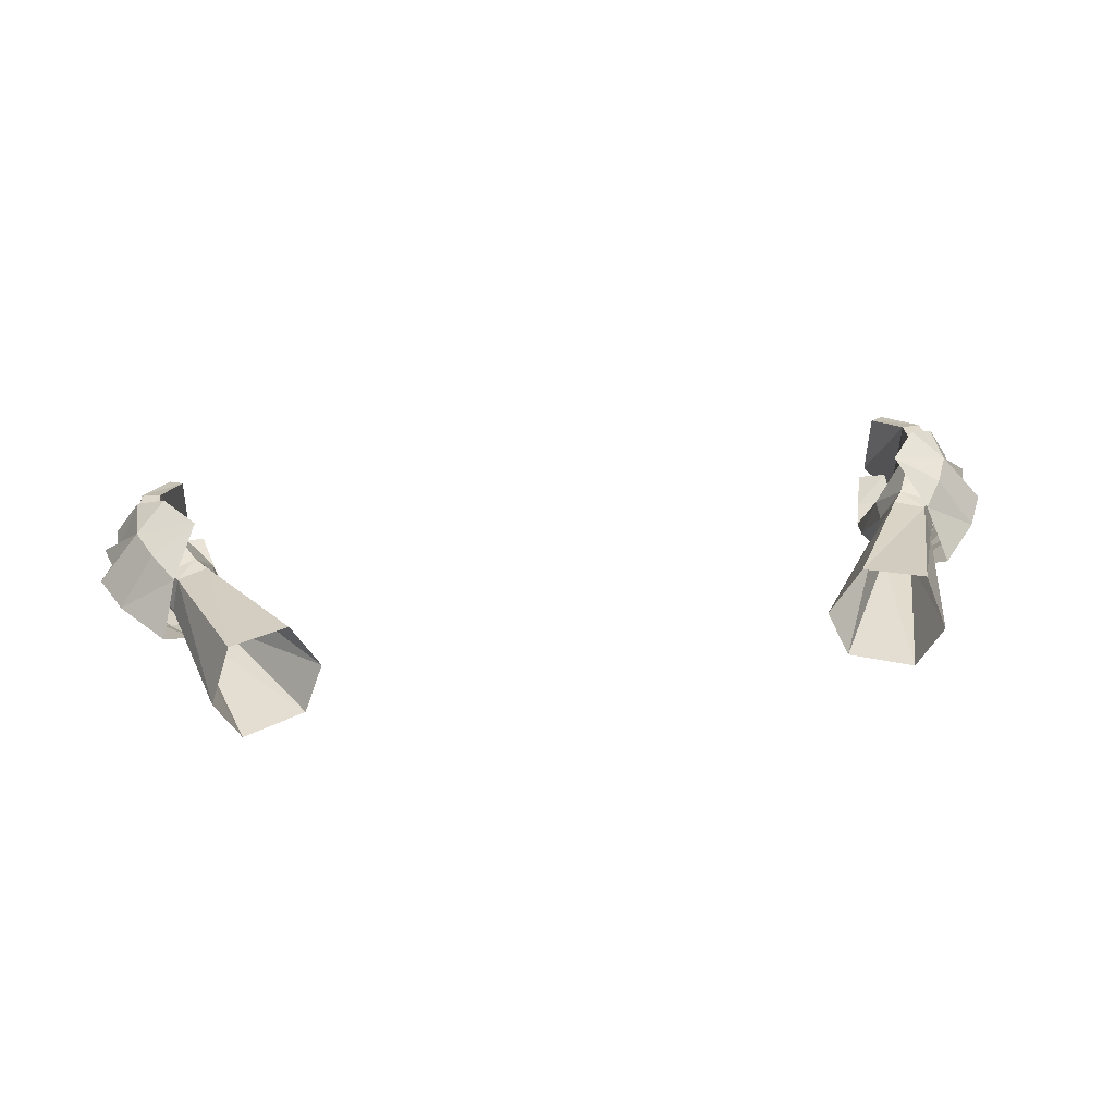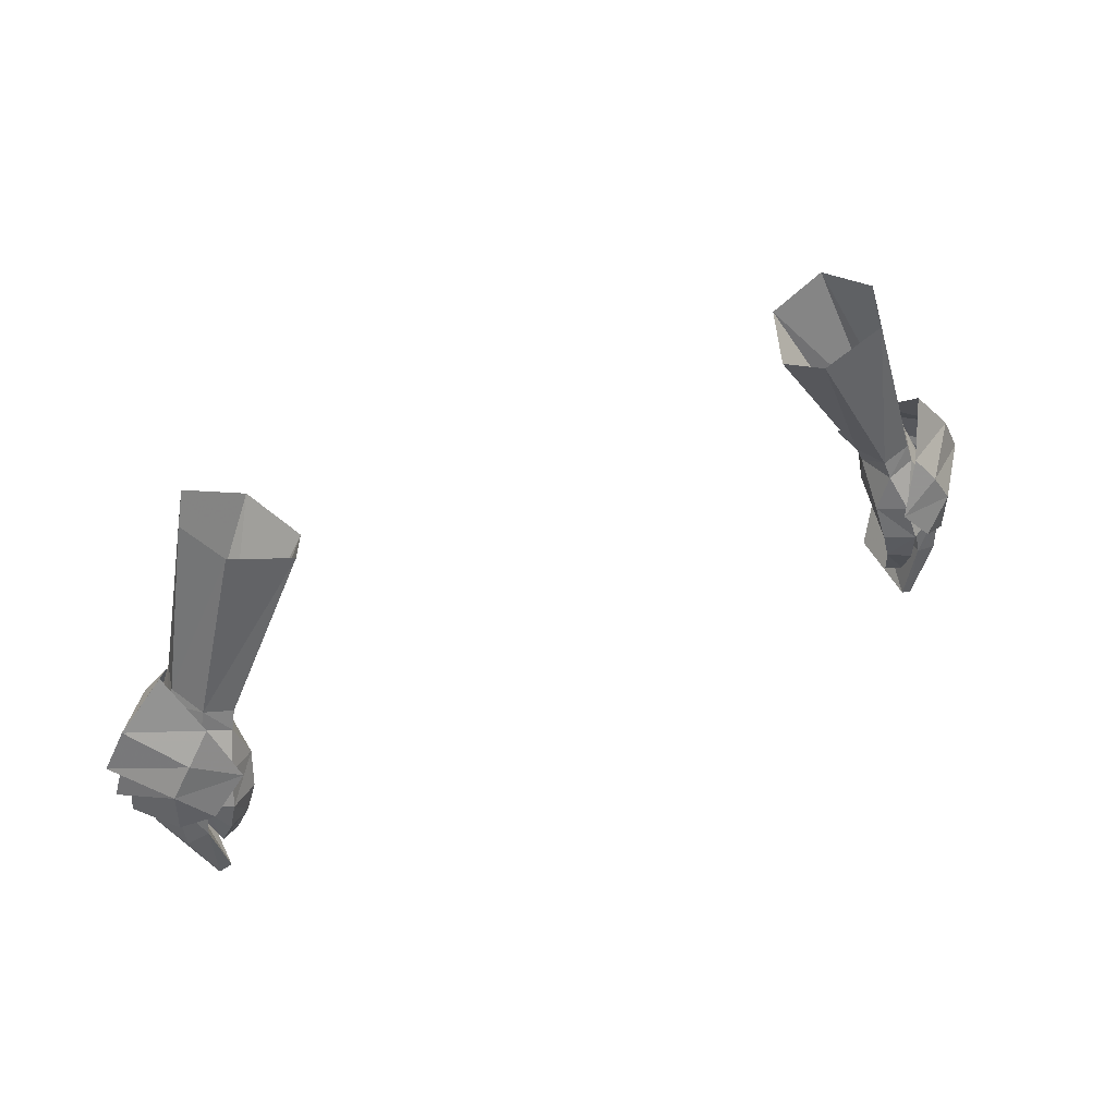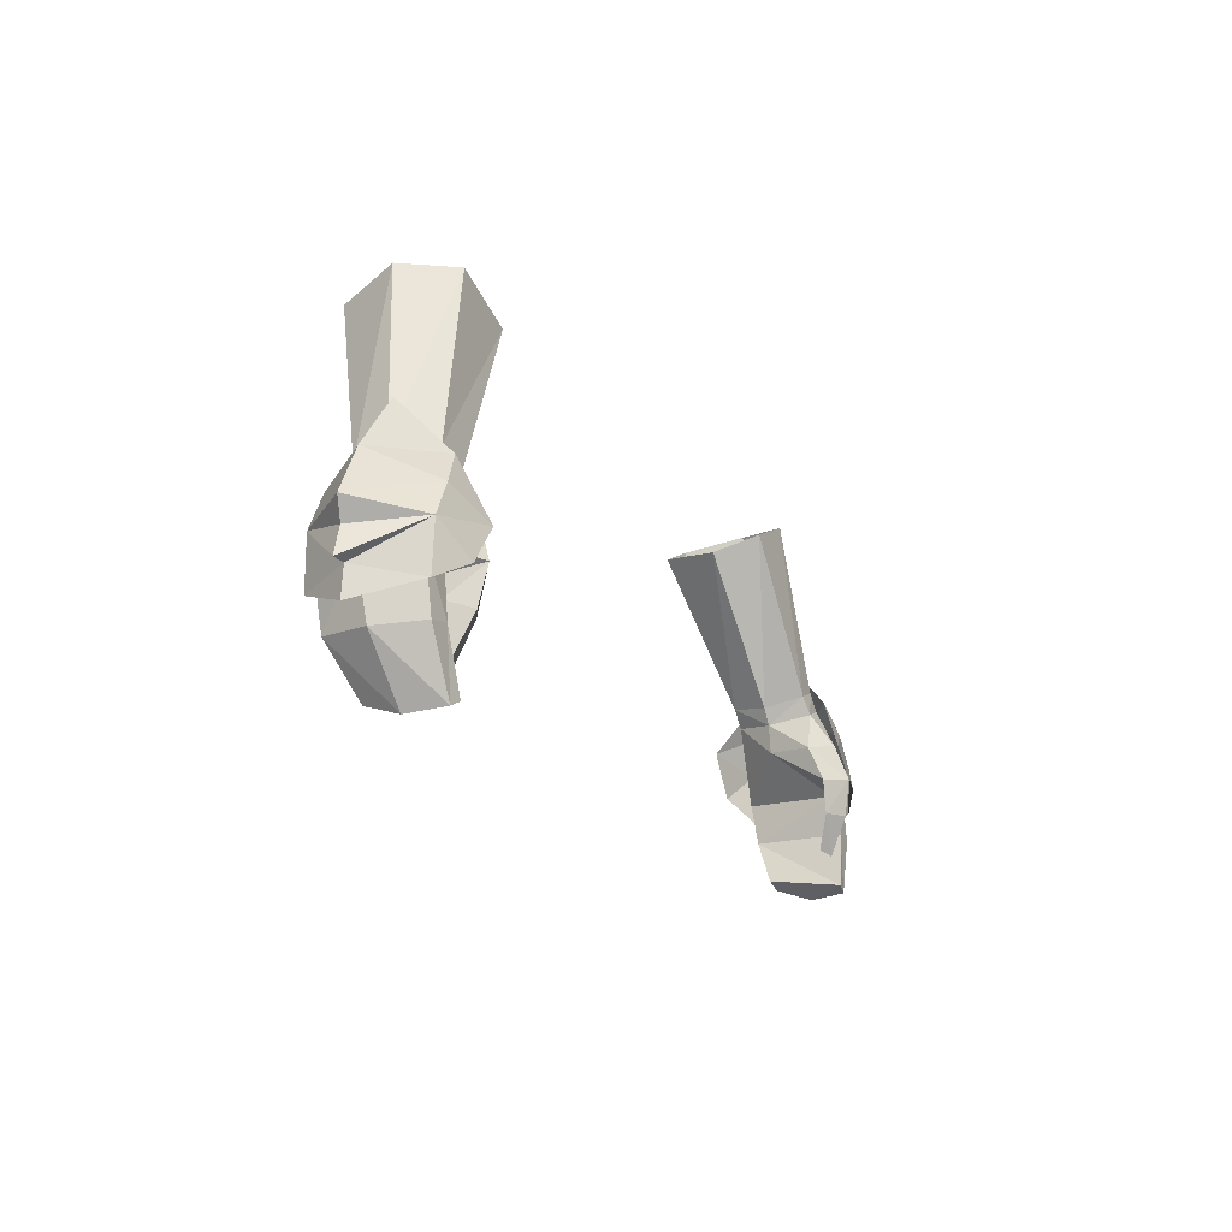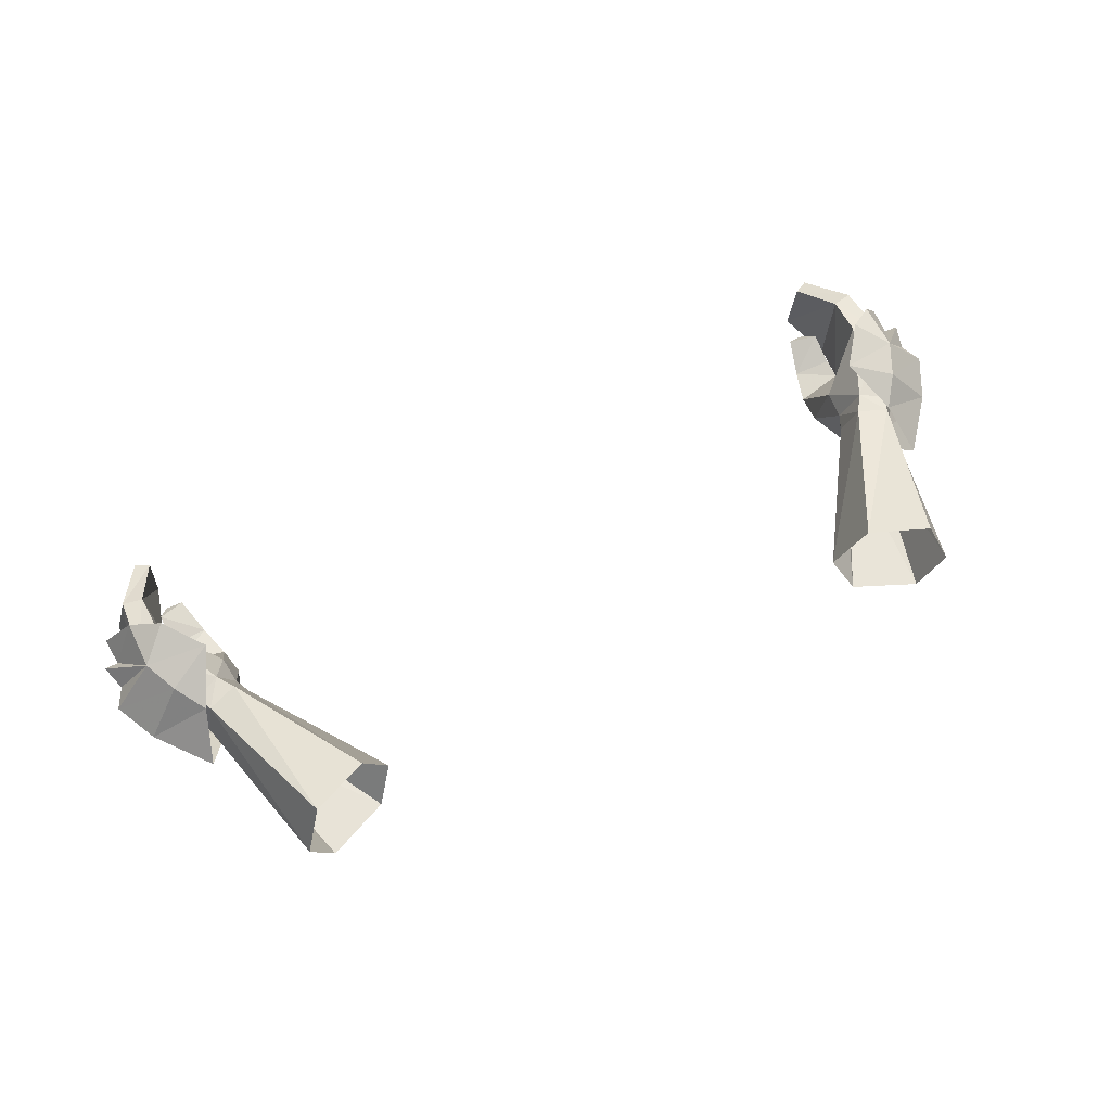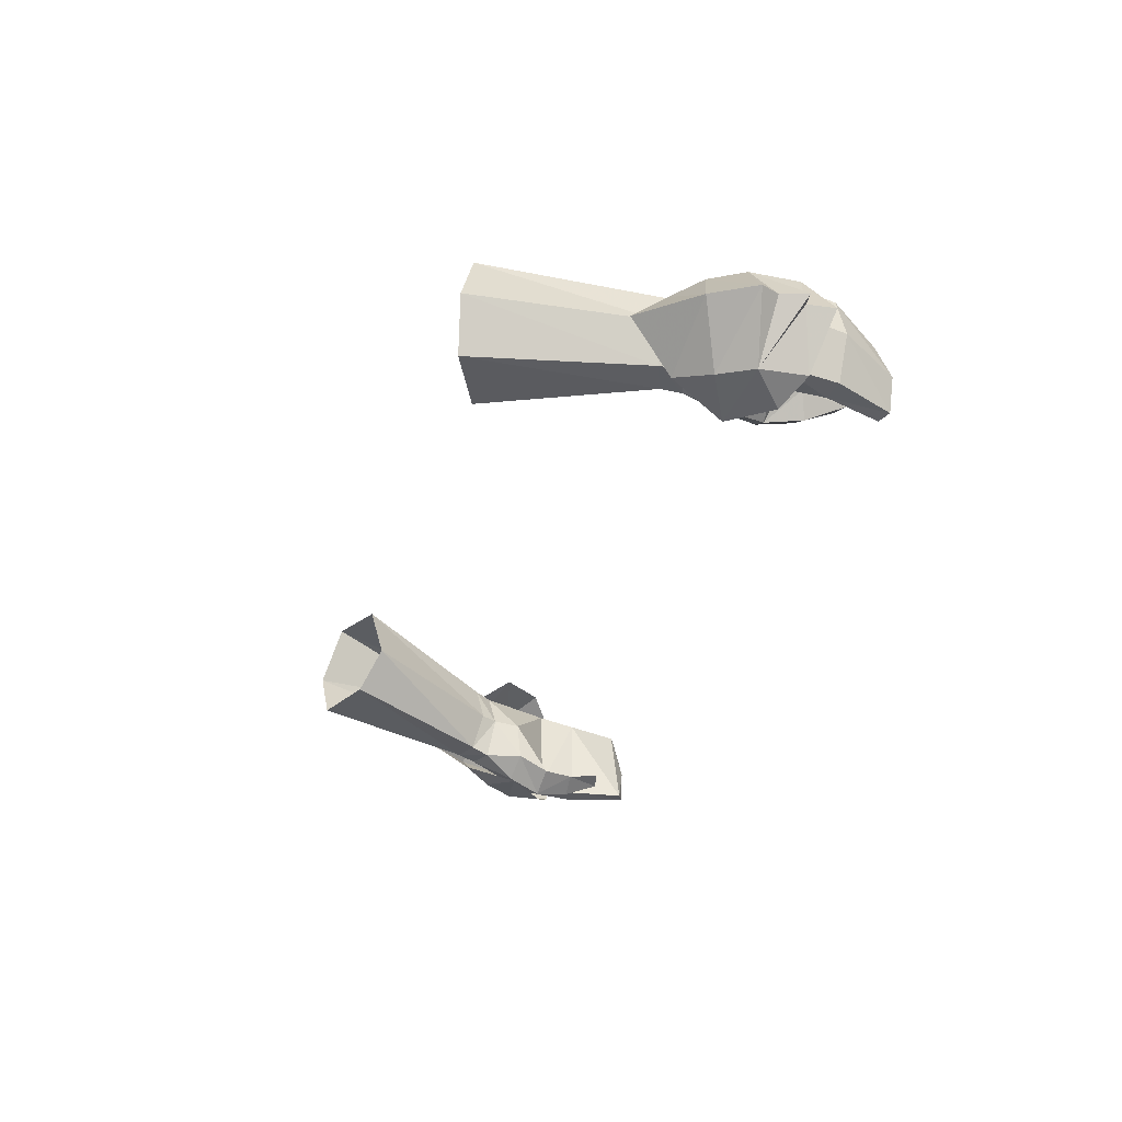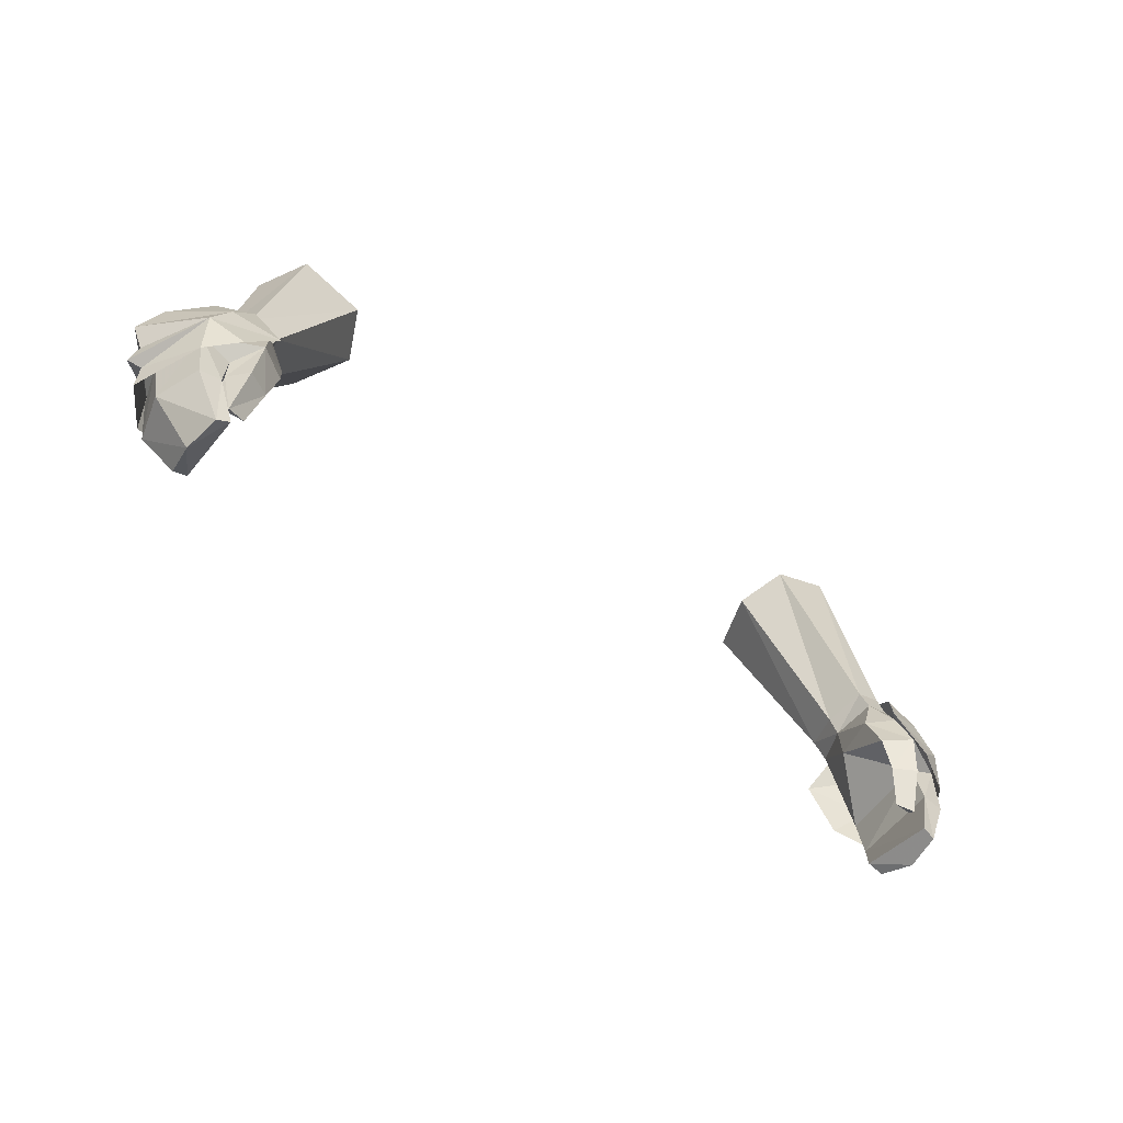
<metadata>
{"format":"obj","ext":"obj","renderer":"f3d","projection":"perspective","resolution":1024,"background":"white","views":[{"elev":40.2,"azim":-8.6,"up":"+Y"},{"elev":46.3,"azim":-27.4,"up":"+Z"},{"elev":-17.4,"azim":-64.5,"up":"+Z"},{"elev":63.8,"azim":-26.2,"up":"+Y"},{"elev":-32.9,"azim":74.4,"up":"+Y"},{"elev":-52.2,"azim":-37.1,"up":"+Z"}]}
</metadata>
<code>
g summoner_glove_male_92750
v -19.19 1.112 49.81
v -20.39 3.097 51.97
v -22.55 3.153 49.31
v -20.37 0.7166 48.27
v -19.62 5.242 49.98
v -20.64 5.764 48.53
v 19.06 1.112 49.81
v 20.24 0.7167 48.27
v 22.42 3.153 49.31
v 20.26 3.097 51.97
v 19.49 5.242 49.98
v 20.51 5.764 48.53
v -23.6 3.275 47.17
v -23.04 3.451 46.21
v -21.35 0.6131 46.67
v -21.37 0.7145 44.36
v -22.75 3.43 44.86
v -18.17 0.03631 47.17
v -19.83 -0.1063 45.23
v -23.43 3.473 44.9
v -22.85 3.46 43.46
v -21.42 5.92 46.84
v -21.42 5.923 44.38
v -18.39 6.758 47.5
v -19.94 6.817 45.45
v 23.48 3.275 47.17
v 21.23 0.6132 46.67
v 22.92 3.451 46.21
v 21.24 0.7145 44.36
v 22.62 3.43 44.86
v 18.04 0.03634 47.17
v 19.7 -0.1063 45.23
v 23.3 3.473 44.9
v 22.72 3.46 43.46
v 21.29 5.92 46.84
v 21.3 5.923 44.38
v 18.26 6.758 47.5
v 19.81 6.818 45.45
f 1 2 3
f 3 4 1
f 5 6 3
f 3 2 5
f 7 8 9
f 9 10 7
f 11 10 9
f 9 12 11
f 13 14 15
f 13 15 4
f 16 15 17
f 4 3 13
f 18 15 19
f 15 20 17
f 15 14 20
f 1 4 18
f 4 15 18
f 15 16 19
f 16 17 21
f 13 22 14
f 13 6 22
f 23 17 22
f 6 13 3
f 24 25 22
f 22 17 20
f 22 20 14
f 5 24 6
f 6 24 22
f 22 25 23
f 23 21 17
f 26 27 28
f 26 8 27
f 29 30 27
f 8 26 9
f 31 32 27
f 27 30 33
f 27 33 28
f 7 31 8
f 8 31 27
f 27 32 29
f 29 34 30
f 26 28 35
f 26 35 12
f 36 35 30
f 12 9 26
f 37 35 38
f 35 33 30
f 35 28 33
f 11 12 37
f 12 35 37
f 35 36 38
f 36 30 34
g summoner_glove_male_92750
v -19.06 1.759 50.32
v -19.32 1.577 49.39
v -17.96 1.393 48.86
v -17.68 1.65 49.81
v -19.42 5.348 50.1
v -19.81 5.234 49.29
v -20.2 3.561 49.61
v -19.86 3.61 50.43
v -17.69 3.548 48.5
v -17.31 3.614 49.32
v -17.93 5.486 49.59
v -17.31 3.614 49.32
v -17.69 3.548 48.5
v -18.53 5.417 48.7
v -21.51 5.558 45.72
v -20.26 5.614 45
v -21.33 1.017 45.71
v -22.23 3.309 45.6
v -17.31 1.296 47.03
v -18.56 0.3733 47.29
v -18.91 -0.2279 45.56
v -17.58 0.6618 45.39
v -19.86 1.036 45.01
v -19.87 1.158 44.05
v -19.15 0.09339 43.75
v -18.06 0.7247 43.77
v -19.87 1.158 44.05
v -19.86 1.036 45.01
v -17.58 0.6618 45.39
v -19.85 1.661 42.52
v -19.43 1.01 41.84
v -19.85 1.661 42.52
v -18.55 1.285 42.02
v -20.34 5.301 43.02
v -21.33 5.178 42.77
v -21.99 2.894 42.7
v -19.3 4.29 40.82
v -20 4.191 40.44
v -20.28 2.431 39.87
v -21.17 0.7764 42.88
v -20.12 0.7449 43.06
v -19.99 0.6222 40.05
v -19.39 0.5494 40.34
v -20.12 0.7449 43.06
v -19.39 0.5494 40.34
v -20.28 2.431 39.87
v -20 4.191 40.44
v -18.55 1.285 42.02
v -18.06 0.7247 43.77
v 18.93 1.759 50.32
v 17.55 1.65 49.81
v 17.83 1.393 48.86
v 19.19 1.577 49.39
v 19.3 5.348 50.1
v 19.73 3.61 50.43
v 20.07 3.561 49.61
v 19.68 5.234 49.29
v 17.56 3.548 48.5
v 17.18 3.614 49.32
v 17.8 5.486 49.59
v 18.4 5.417 48.7
v 17.56 3.548 48.5
v 17.18 3.614 49.32
v 21.38 5.558 45.72
v 20.13 5.614 45
v 21.2 1.017 45.71
v 22.1 3.309 45.6
v 17.18 1.296 47.03
v 17.45 0.6618 45.39
v 18.78 -0.2279 45.56
v 18.43 0.3733 47.29
v 19.02 0.09343 43.75
v 19.74 1.158 44.05
v 19.73 1.036 45.01
v 17.93 0.7248 43.77
v 17.45 0.6618 45.39
v 19.73 1.036 45.01
v 19.74 1.158 44.05
v 19.3 1.01 41.84
v 19.72 1.661 42.52
v 19.72 1.661 42.52
v 18.42 1.285 42.02
v 20.21 5.302 43.02
v 21.2 5.178 42.77
v 21.86 2.894 42.7
v 19.17 4.29 40.82
v 19.87 4.191 40.44
v 20.15 2.431 39.87
v 19.99 0.7449 43.06
v 21.04 0.7764 42.88
v 19.26 0.5495 40.34
v 19.86 0.6223 40.05
v 19.26 0.5495 40.34
v 19.99 0.7449 43.06
v 19.87 4.191 40.44
v 20.15 2.431 39.87
v 17.93 0.7248 43.77
v 18.42 1.285 42.02
v -17.84 3.521 47.09
v -17.31 1.296 47.03
v -19.43 1.01 41.84
v -19.99 0.6222 40.05
v 17.71 3.521 47.09
v 17.18 1.296 47.03
v 19.3 1.01 41.84
v 19.86 0.6223 40.05
v -19.06 1.759 50.32
v -17.68 1.65 49.81
v -13.65 2.252 57.29
v -16.72 2.315 58.64
v -19.42 5.348 50.1
v -19.86 3.61 50.43
v -17.87 4.87 58.87
v -16.81 7.718 58.11
v -17.31 3.614 49.32
v -12.66 4.36 56.36
v -17.31 3.614 49.32
v -17.93 5.486 49.59
v -13.98 7.468 56.83
v -12.66 4.36 56.36
v 17.55 1.65 49.81
v 18.93 1.759 50.32
v 16.59 2.315 58.64
v 13.53 2.252 57.29
v 19.73 3.61 50.43
v 19.3 5.348 50.1
v 16.68 7.718 58.11
v 17.74 4.87 58.87
v 17.18 3.614 49.32
v 12.53 4.36 56.36
v 17.8 5.486 49.59
v 17.18 3.614 49.32
v 12.53 4.36 56.36
v 13.85 7.468 56.83
f 39 40 41
f 41 42 39
f 43 44 45
f 45 46 43
f 47 48 42
f 42 41 47
f 39 46 45
f 45 40 39
f 49 50 51
f 51 52 49
f 43 49 52
f 52 44 43
f 53 44 52
f 52 54 53
f 55 40 45
f 45 56 55
f 57 58 59
f 59 60 57
f 59 61 62
f 62 63 59
f 64 65 66
f 66 67 64
f 62 68 69
f 69 63 62
f 70 65 64
f 64 71 70
f 72 73 53
f 53 54 72
f 73 74 56
f 56 53 73
f 75 76 73
f 73 72 75
f 73 76 77
f 77 74 73
f 55 78 79
f 79 61 55
f 79 78 80
f 80 81 79
f 80 78 74
f 74 77 80
f 72 82 83
f 83 75 72
f 74 78 55
f 55 56 74
f 66 82 72
f 72 54 66
f 75 83 84
f 84 85 75
f 69 86 87
f 87 63 69
f 59 63 87
f 87 60 59
f 44 53 56
f 56 45 44
f 88 89 90
f 90 91 88
f 92 93 94
f 94 95 92
f 96 90 89
f 89 97 96
f 88 91 94
f 94 93 88
f 98 99 100
f 100 101 98
f 92 95 99
f 99 98 92
f 102 103 99
f 99 95 102
f 104 105 94
f 94 91 104
f 106 107 108
f 108 109 106
f 108 110 111
f 111 112 108
f 113 114 115
f 115 116 113
f 111 110 117
f 117 118 111
f 119 120 113
f 113 116 119
f 121 103 102
f 102 122 121
f 122 102 105
f 105 123 122
f 124 121 122
f 122 125 124
f 122 123 126
f 126 125 122
f 104 112 127
f 127 128 104
f 127 129 130
f 130 128 127
f 130 126 123
f 123 128 130
f 121 124 131
f 131 132 121
f 123 105 104
f 104 128 123
f 115 103 121
f 121 132 115
f 124 133 134
f 134 131 124
f 117 110 135
f 135 136 117
f 108 107 135
f 135 110 108
f 95 94 105
f 105 102 95
f 54 52 137
f 59 58 55
f 58 41 40
f 58 57 41
f 57 47 41
f 137 51 138
f 61 59 55
f 138 67 137
f 71 139 70
f 137 66 54
f 67 66 137
f 51 137 52
f 83 140 84
f 55 58 40
f 103 141 99
f 108 104 109
f 109 91 90
f 109 90 106
f 106 90 96
f 141 142 100
f 112 104 108
f 142 141 114
f 120 119 143
f 141 103 115
f 114 141 115
f 100 99 141
f 131 134 144
f 104 91 109
f 145 146 147
f 147 148 145
f 149 150 151
f 151 152 149
f 146 153 154
f 154 147 146
f 150 145 148
f 148 151 150
f 155 156 157
f 157 158 155
f 156 149 152
f 152 157 156
f 159 160 161
f 161 162 159
f 163 164 165
f 165 166 163
f 167 159 162
f 162 168 167
f 160 163 166
f 166 161 160
f 169 170 171
f 171 172 169
f 164 169 172
f 172 165 164

</code>
